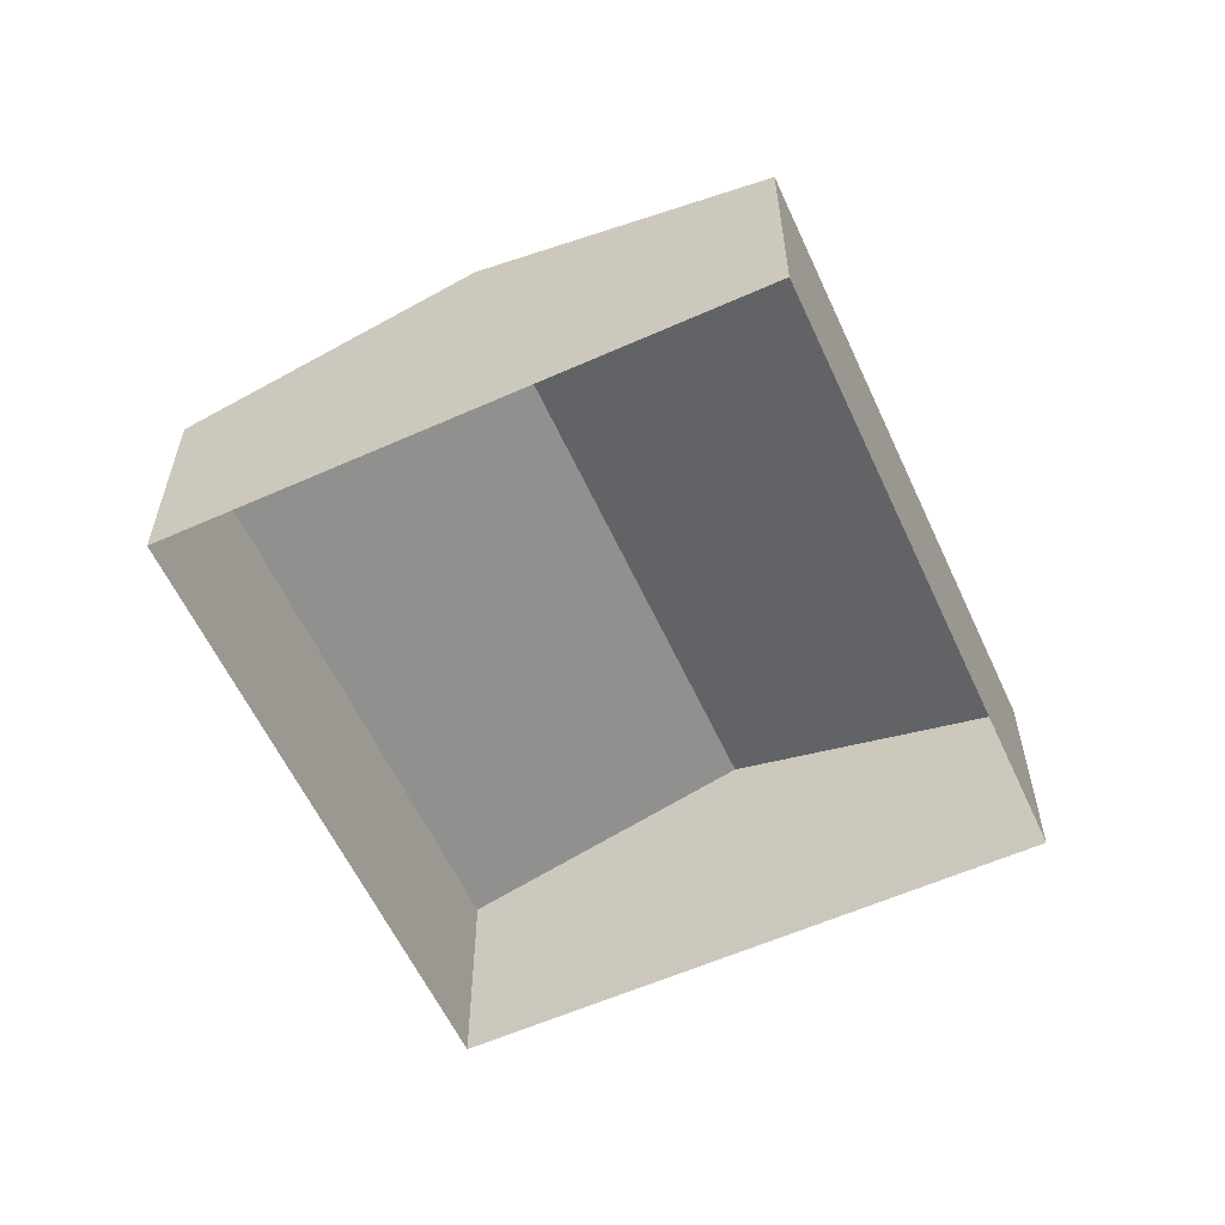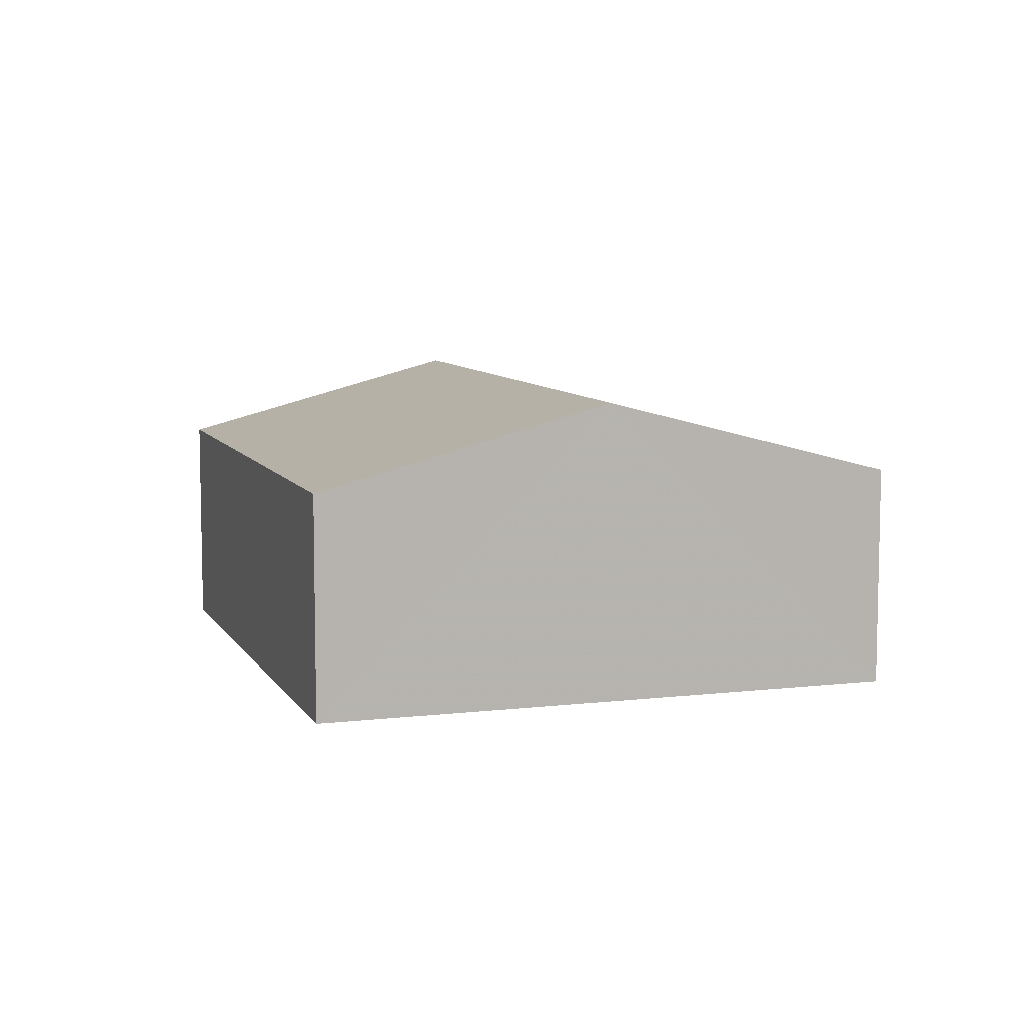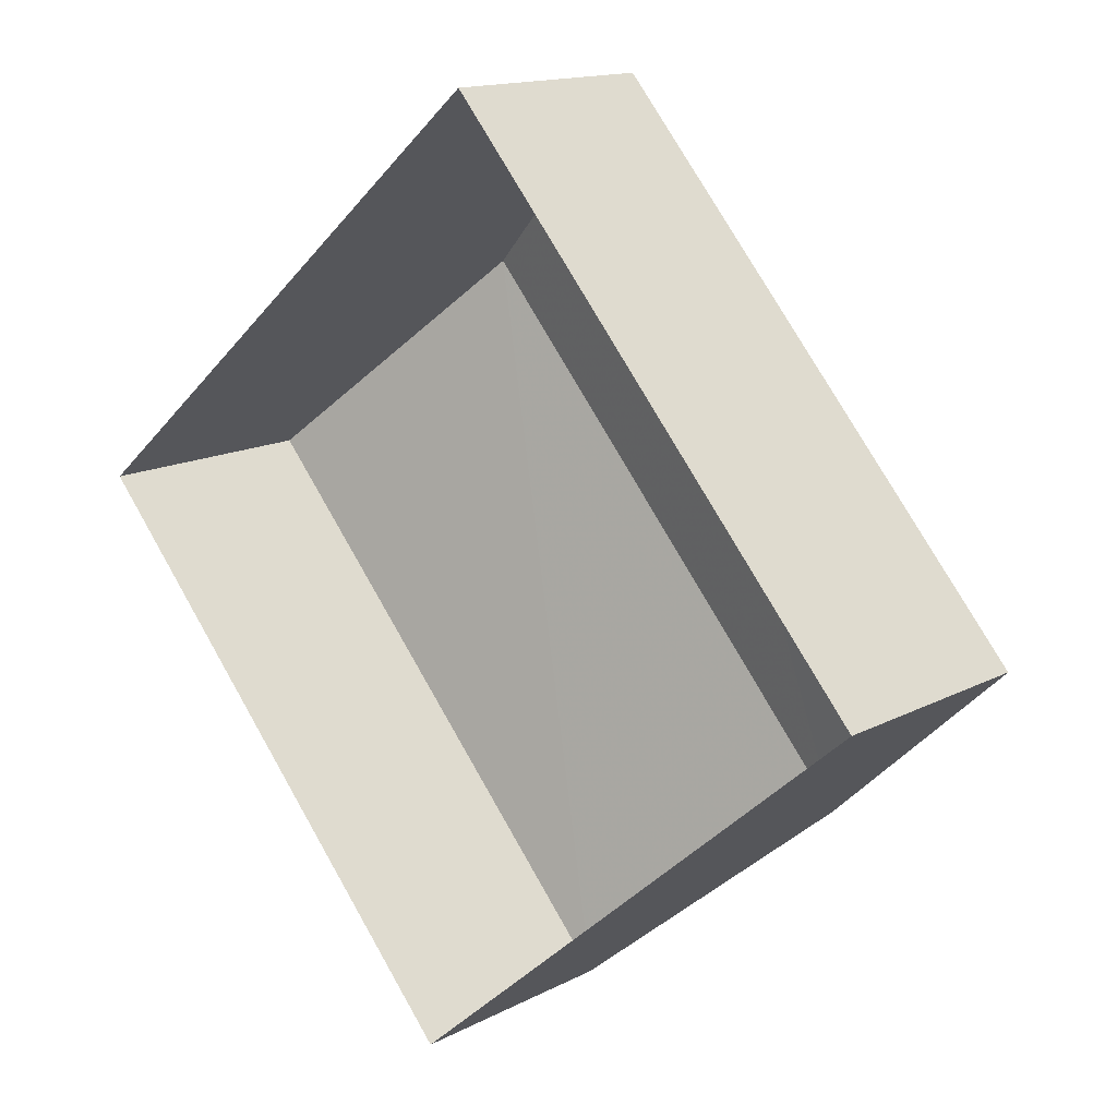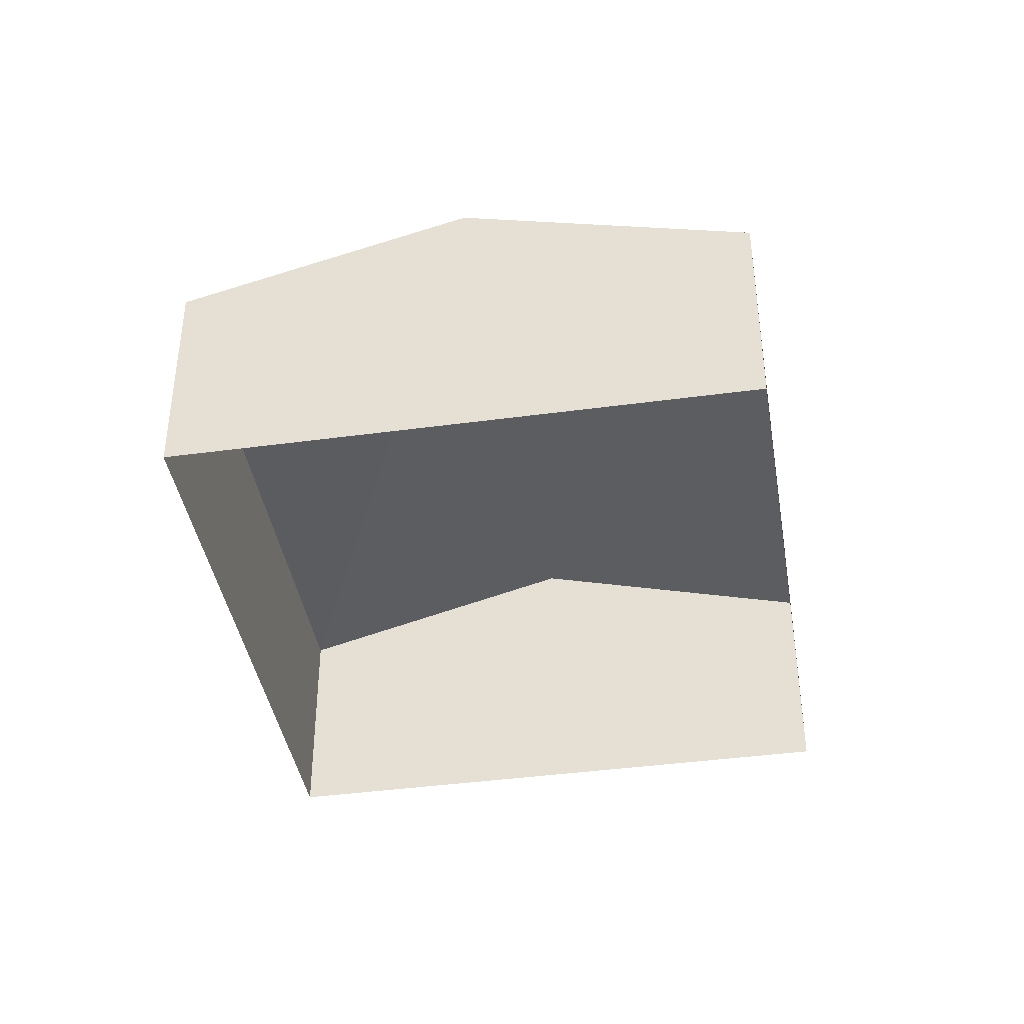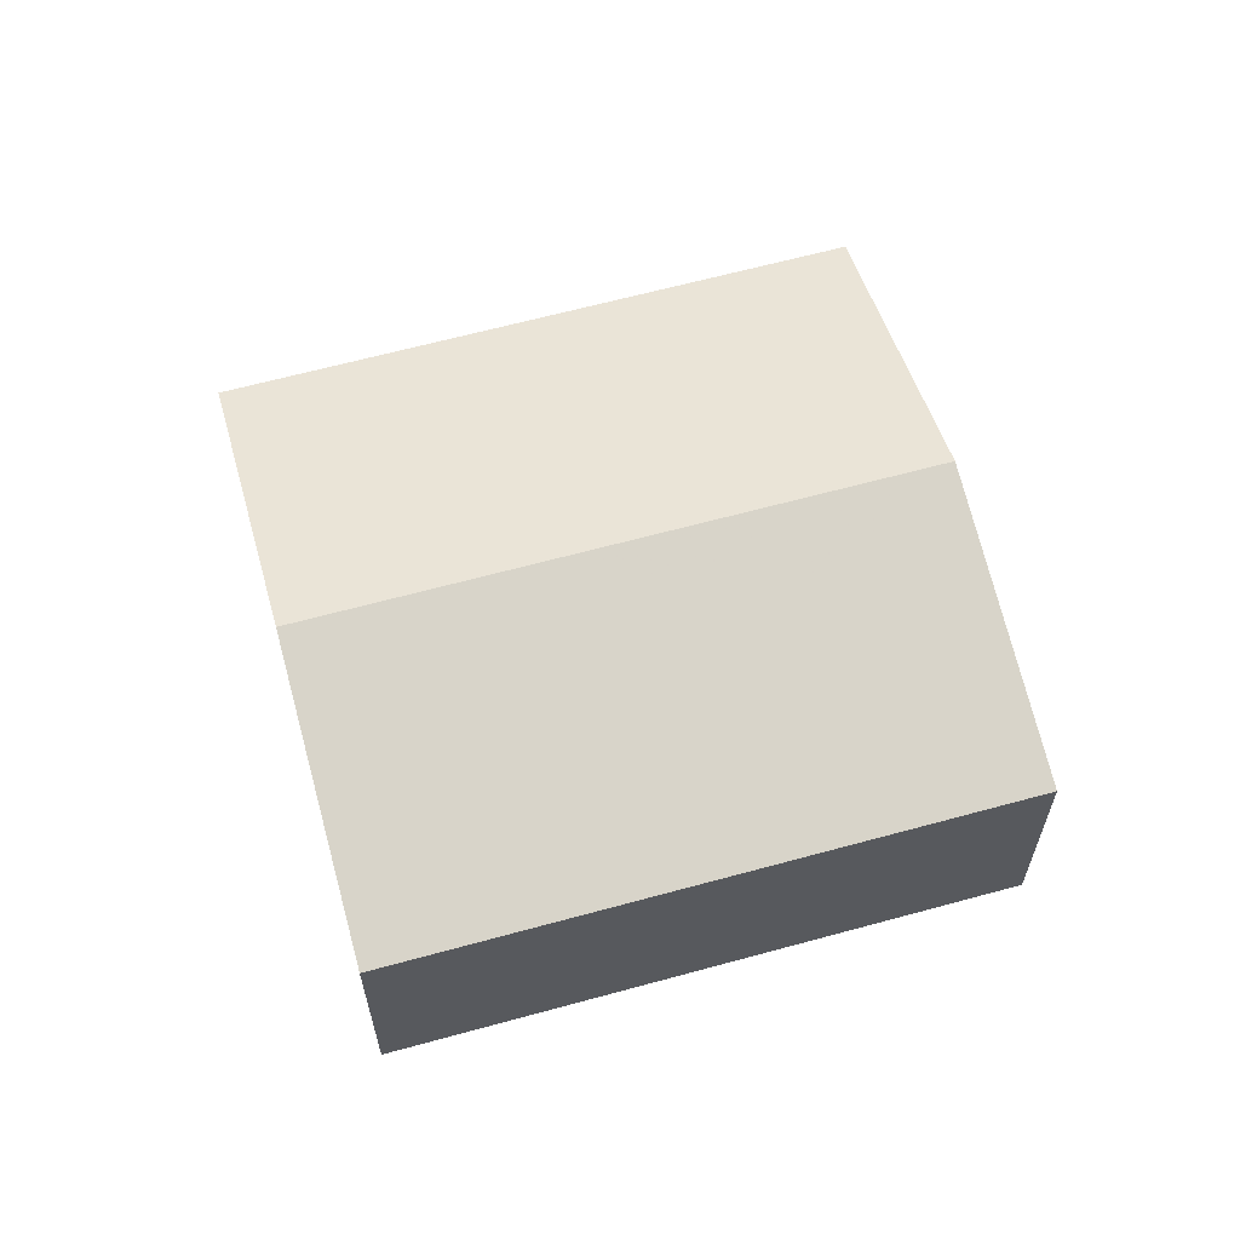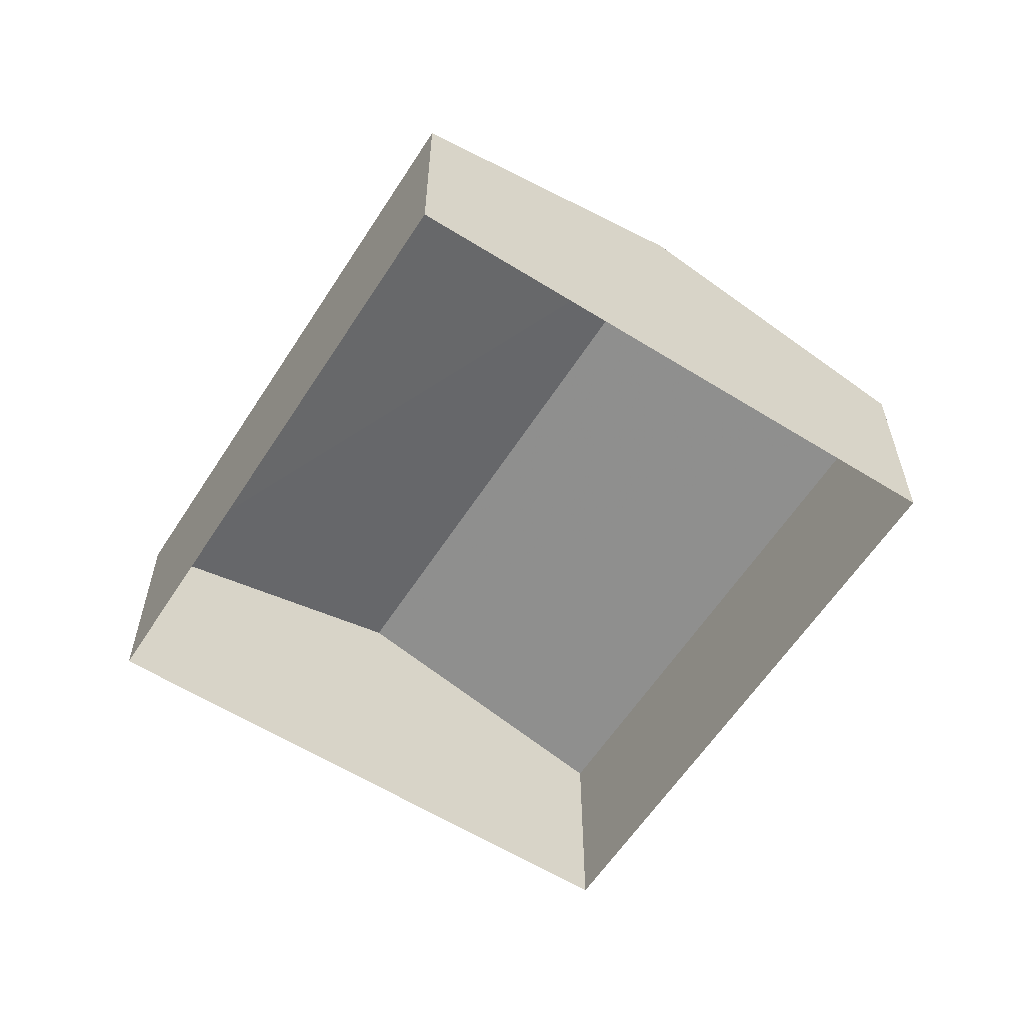
<metadata>
{"format":"obj","ext":"obj","renderer":"f3d","projection":"perspective","resolution":1024,"background":"white","views":[{"elev":-59.2,"azim":163.7,"up":"+Z"},{"elev":8.1,"azim":121.0,"up":"+Z"},{"elev":14.4,"azim":-138.8,"up":"+Y"},{"elev":-40.8,"azim":-31.5,"up":"+Z"},{"elev":62.8,"azim":33.5,"up":"+Z"},{"elev":-59.8,"azim":-73.5,"up":"+Z"}]}
</metadata>
<code>
v -2.232e+05 -1.273e+05 17.92
v -2.232e+05 -1.273e+05 17.92
v -2.232e+05 -1.273e+05 17.92
v -2.232e+05 -1.273e+05 17.92
v -2.232e+05 -1.273e+05 21.05
v -2.232e+05 -1.273e+05 21.05
v -2.232e+05 -1.273e+05 22.14
v -2.232e+05 -1.273e+05 22.14
v -2.232e+05 -1.273e+05 21.05
v -2.232e+05 -1.273e+05 21.05
f 1 2 3
f 4 1 3
f 5 6 7
f 8 5 7
f 9 10 8
f 7 9 8
f 9 1 4
f 10 9 4
f 6 2 7
f 2 1 7
f 1 9 7
f 6 3 2
f 6 5 3
f 10 4 8
f 4 3 8
f 3 5 8

</code>
